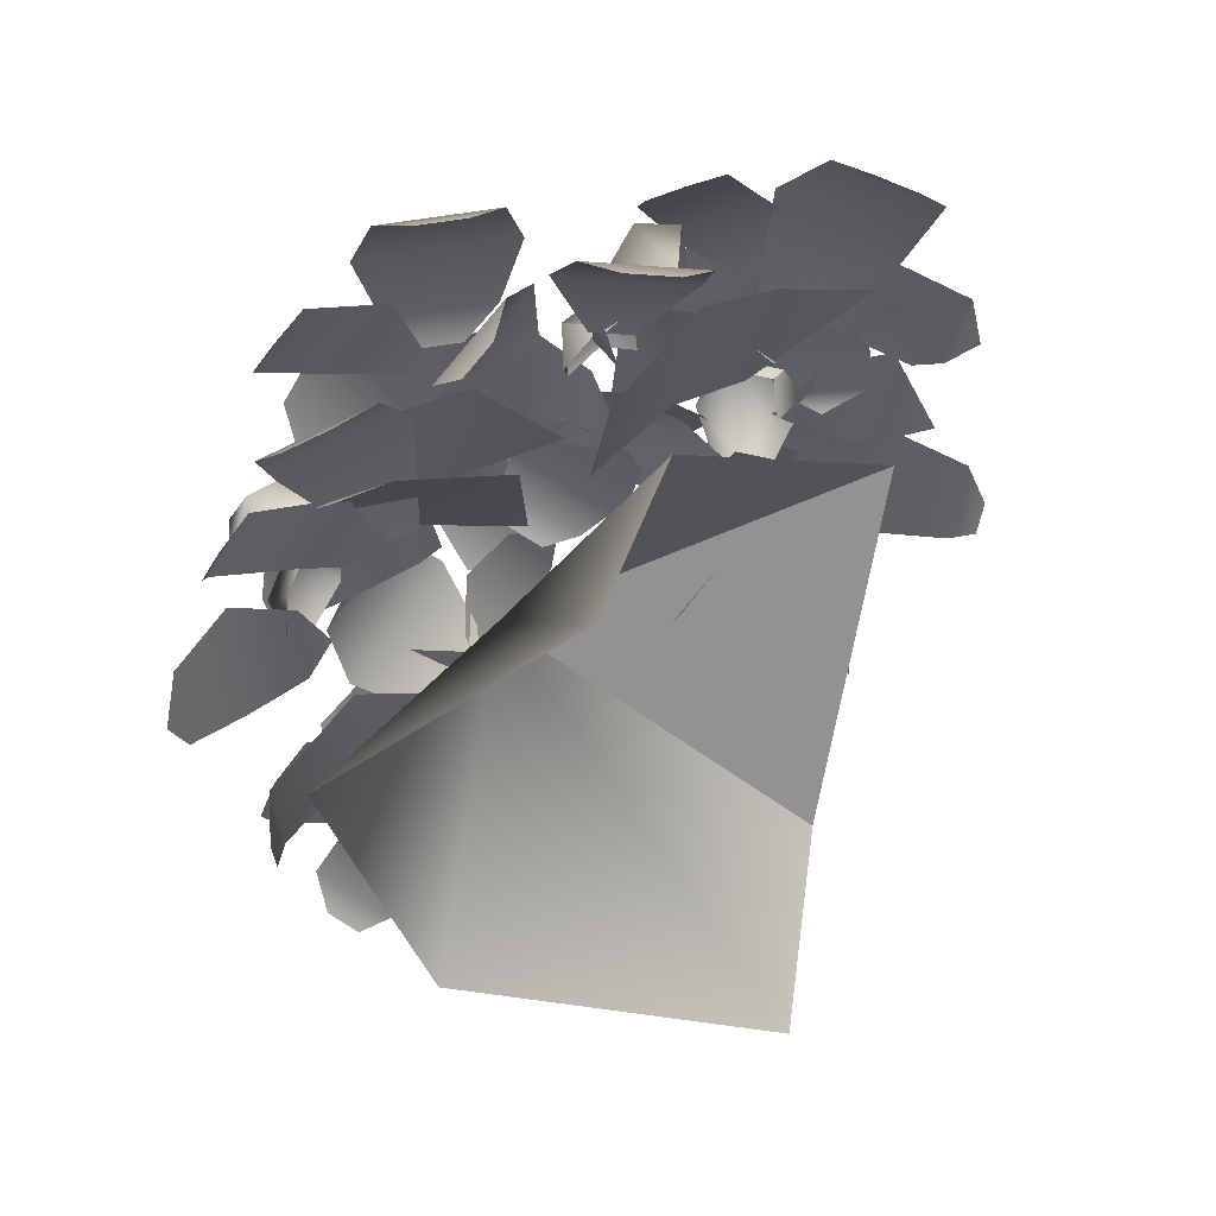
<metadata>
{"format":"obj","ext":"obj","renderer":"f3d","projection":"perspective","resolution":1024,"background":"white","views":[{"elev":-35.6,"azim":-70.9,"up":"+Y"}]}
</metadata>
<code>
g [gimmick]raspberry_bush
v -0.4714 1.335 1.01
v -0.4976 1.363 0.7607
v -0.4373 1.307 0.8596
v -0.6825 1.316 1.023
v -0.9297 1.314 1.199
v -0.9539 1.307 0.837
v -0.5621 1.3 1.135
v -0.9297 1.314 1.199
v -0.6825 1.316 1.023
v -0.8009 1.263 1.35
v -0.5554 1.289 1.22
v -0.639 1.252 1.333
v -0.3388 1.354 0.7852
v -0.5643 1.364 0.9017
v -0.4979 1.294 0.7385
v -1.112 1.063 0.128
v -0.691 1.139 -0.1566
v -0.7411 1.154 0.241
v -0.0826 1.223 0.8148
v 0.1597 1.11 0.4666
v 0.1797 1.225 0.7168
v -0.1361 0.921 0.2949
v -0.4025 1.045 0.6777
v -0.4312 0.7469 0.4502
v -1.287 0.6023 0.3316
v -1.109 0.7053 -0.1517
v -0.9228 0.7435 0.2137
v -0.04085 2.523e-07 -0.3519
v -0.522 0.7763 -0.01965
v -1.033 1.899e-07 -0.2797
v 0.3194 0.512 0.5873
v -0.4724 1.056 1.052
v -0.522 0.7763 -0.01965
v -0.522 0.7763 -0.01965
v -0.4724 1.056 1.052
v -1.264 0.584 0.6981
v 0.0723 0.5968 -0.4698
v 0.1083 0.5713 -0.2381
v -0.02266 0.5654 -0.3346
v 0.5442 1.394 0.6902
v 0.4692 1.328 0.4522
v 0.5839 1.309 0.5536
v -0.7089 1.271 0.6359
v -0.6675 1.295 0.5952
v -0.7138 1.344 0.5833
v -0.7138 1.344 0.5833
v -0.6675 1.295 0.5952
v -0.6085 1.36 0.5966
v 0.3692 1.28 0.05371
v 0.3312 1.103 0.1496
v 0.2113 1.152 0.02861
v -1.026 0.7542 -0.2491
v -1.054 0.6268 -0.1799
v -1.14 0.6621 -0.2671
v -1.258 1.347 0.97
v -0.9539 1.307 0.837
v -0.9297 1.314 1.199
v -1.124 1.285 1.361
v -1.355 1.299 1.134
v -1.234 1.234 1.325
v -1.331 1.24 1.23
v -1.086 1.381 0.6943
v -0.9711 1.34 0.819
v -1.017 1.328 0.9067
v -1.162 1.341 0.9795
v -1.387 1.301 0.8879
v -1.319 1.336 0.6349
v -1.412 1.268 0.7872
v -1.383 1.282 0.6808
v -1.084 1.4 0.7702
v -0.7688 1.372 0.7492
v -0.9202 1.337 0.9398
v -0.832 1.349 0.5481
v -1.082 1.381 0.5782
v -0.9544 1.328 0.4593
v -0.7688 1.372 0.7492
v -0.7202 1.353 1.061
v -0.9243 1.314 0.9276
v -0.4976 1.363 0.7607
v -0.4714 1.335 1.01
v -0.4717 1.434 -0.1079
v -0.4226 1.365 -0.01508
v -0.4498 1.351 0.09303
v -0.5439 1.395 0.1795
v -0.6404 1.498 -0.2083
v -0.7448 1.441 0.207
v -0.925 1.41 0.09861
v -0.8467 1.453 -0.2131
v -0.9663 1.361 -0.02136
v -0.9333 1.379 -0.1524
v -0.3203 1.396 -0.1225
v -0.3747 1.351 -0.04903
v -0.4638 1.35 -0.02406
v -0.557 1.395 -0.05611
v -0.3096 1.437 -0.2863
v -0.6517 1.436 -0.1904
v -0.6528 1.399 -0.3671
v -0.396 1.4 -0.439
v -0.5916 1.346 -0.4476
v -0.4836 1.347 -0.4778
v -0.4368 1.442 -0.06864
v -0.2785 1.344 0.07625
v -0.441 1.353 0.07411
v -0.364 1.49 -0.228
v -0.113 1.334 0.001666
v -0.0494 1.287 -0.1744
v -0.2211 1.393 -0.3316
v -0.09871 1.304 -0.2907
v -0.2976 1.44 0.04168
v -0.4892 1.359 0.1491
v -0.4215 1.384 0.04206
v -0.1651 1.493 0.1597
v -0.4689 1.364 0.33
v -0.3248 1.32 0.4389
v -0.117 1.408 0.3224
v -0.2067 1.299 0.4155
v -0.3963 1.325 0.2786
v -0.612 1.284 0.1773
v -0.4597 1.265 0.1319
v -0.7398 1.297 0.2922
v -0.3978 1.363 0.4528
v -0.7445 1.258 0.4598
v -0.5105 1.303 0.5697
v -0.6555 1.205 0.5904
v 0.5882 1.258 0.3577
v 0.2401 1.183 0.468
v 0.1377 1.199 0.3271
v 0.3542 1.31 0.01899
v 0.3542 1.31 0.01899
v 0.6989 1.262 0.227
v 0.5882 1.258 0.3577
v 0.4864 1.308 -0.07943
v 0.6259 1.235 0.0002355
v 0.6969 1.216 0.1069
v 0.1985 1.263 0.5098
v 0.1959 1.223 0.4157
v 0.255 1.219 0.3447
v 0.3555 1.251 0.321
v 0.5603 1.236 0.4512
v 0.3617 1.251 0.69
v 0.5585 1.151 0.6628
v 0.03358 1.252 0.5317
v 0.05439 1.284 0.2314
v 0.2322 1.186 0.3784
v -0.217 1.231 0.4837
v -0.1995 1.257 0.2317
v -0.2758 1.198 0.3409
v 0.1094 1.091 0.393
v 0.3251 1.117 0.2958
v 0.2617 1.08 0.4365
v 0.3236 1.128 0.1246
v -0.01839 1.087 0.2786
v 0.3236 1.128 0.1246
v -0.01839 1.087 0.2786
v -0.02312 1.021 0.1045
v 0.2109 1.049 -0.0008735
v 0.0659 0.9468 -0.0339
v -0.2099 1.362 0.9187
v -0.3052 1.288 1.137
v -0.5394 1.376 1.089
v -0.5643 1.364 0.9017
v -0.3388 1.354 0.7852
v -0.6413 1.197 0.2653
v -0.7011 1.13 0.3527
v -0.8053 1.133 0.3948
v -0.9184 1.205 0.3771
v -1.045 1.296 0.2396
v -0.645 1.284 0.07814
v -1.07 1.292 0.02847
v -0.7692 1.284 -0.09273
v -1.009 1.241 -0.08165
v -0.8824 1.237 -0.1326
v -0.6381 1.145 0.3839
v -0.709 1.166 0.3284
v -0.7276 1.226 0.2402
v -0.5391 1.169 0.3876
v -0.6671 1.271 0.08866
v -0.3946 1.189 0.3018
v -0.3313 1.155 0.1375
v -0.5357 1.216 -0.02245
v -0.362 1.118 0.03916
v -0.448 1.144 -0.02811
v -0.6379 1.296 0.3392
v -0.6825 1.182 0.5412
v -0.7721 1.225 0.4123
v -0.5306 1.13 0.6263
v -0.4599 1.31 0.3059
v -0.3648 1.052 0.5655
v -0.3165 1.175 0.3463
v -0.2636 0.9988 0.427
v -0.6855 1.296 0.5272
v -0.9042 1.281 0.445
v -0.7568 1.259 0.3748
v -1.025 1.278 0.5817
v -0.6778 1.304 0.712
v -1.023 1.191 0.7454
v -0.7859 1.208 0.8346
v -0.9314 1.089 0.8561
v -0.691 1.139 -0.1566
v -1.112 1.063 0.128
v -1.228 0.9087 -0.209
v -0.9196 0.9646 -0.4178
v -1.108 0.7978 -0.4008
v -0.0826 1.223 0.8148
v -0.4025 1.045 0.6777
v -0.1361 0.921 0.2949
v 0.1597 1.11 0.4666
v -1.231 1.044 0.9577
v -0.7878 1.175 0.7493
v -0.9244 1.254 1.13
v -1.314 0.9665 0.7923
v -0.828 1.11 0.5637
v -0.828 1.11 0.5637
v -1.314 0.9665 0.7923
v -1.267 0.7613 0.5499
v -0.9346 0.8594 0.3935
v -1.091 0.713 0.4376
v -1.109 0.7053 -0.1517
v -1.287 0.6023 0.3316
v -1.521 0.4624 0.1213
v -1.399 0.533 -0.2096
v -1.481 0.4697 -0.05153
v 0.1458 0.6908 -0.09512
v 0.5021 0.545 0.307
v 0.193 0.6972 0.5169
v -0.1236 0.8268 0.1595
v 0.5021 0.545 0.307
v 0.1458 0.6908 -0.09512
v 0.4662 0.5232 -0.1431
v 0.6966 0.4289 0.1169
v -1.415 0.8232 0.2065
v -1.318 0.9188 0.3229
v -1.354 0.9595 0.3981
v -1.53 0.9553 0.451
v -1.695 0.7692 0.4506
v -1.594 0.652 0.2336
v -1.68 0.6614 0.4171
v -1.637 0.6121 0.3259
v 0.3194 0.512 0.5873
v -0.522 0.7763 -0.01965
v 0.52 -4.894e-08 0.4422
v -0.04085 2.523e-07 -0.3519
v -0.522 0.7763 -0.01965
v -1.264 0.584 0.6981
v -1.465 3.98e-09 0.5864
v -1.033 1.899e-07 -0.2797
v -1.474 1.025 0.4673
v -1.255 1.024 0.4872
v -1.204 1.028 0.5868
v -1.306 1.041 0.7912
v -1.61 0.9149 0.584
v -1.461 0.9288 0.8714
v -1.648 0.8064 0.7085
v -1.585 0.8123 0.8293
v 0.06396 0.9228 -0.3235
v -0.105 0.9215 -0.1827
v -0.2121 0.9263 -0.2166
v -0.2841 0.9385 -0.4336
v 0.1191 0.7866 -0.5805
v -0.1897 0.8005 -0.6782
v -0.08822 0.7101 -0.6834
v 0.04164 0.7042 -0.6423
v -0.6346 0.9325 -0.2007
v -0.7024 0.9163 -0.1115
v -0.803 0.9206 -0.0983
v -0.9022 0.9441 -0.1657
v -0.6009 0.9024 -0.3819
v -0.9877 0.9192 -0.3313
v -0.6708 0.7944 -0.5229
v -0.961 0.8069 -0.485
v -0.8799 0.7252 -0.528
v -0.7578 0.7199 -0.5439
v -0.1623 0.8113 -0.4088
v -0.1107 0.8366 -0.2974
v -0.1159 0.9248 -0.2279
v -0.1762 1.046 -0.2239
v -0.3302 0.8144 -0.5291
v -0.3502 1.153 -0.2619
v -0.5372 0.8512 -0.5085
v -0.5522 1.105 -0.308
v -0.6289 0.9967 -0.3358
v -0.6226 0.8898 -0.4201
v -0.09456 0.7792 -0.4102
v 0.1125 0.8036 -0.1876
v -0.1094 0.9144 -0.1973
v 0.1924 0.56 -0.2506
v 0.01871 0.5395 -0.4374
v 0.04726 1.053 -0.2183
v -0.1867 1.001 -0.2506
v -0.05112 0.9163 -0.2449
v -0.2876 1.136 -0.215
v 0.08338 1.219 -0.1637
v -0.01662 1.318 -0.06264
v -0.2704 1.261 -0.09771
v -0.1713 1.326 0.01414
v -1.467 0.5868 -0.2043
v -1.196 0.5562 -0.06228
v -1.206 0.5793 0.04735
v -1.497 0.6618 0.152
v -1.497 0.6618 0.152
v -1.613 0.5304 -0.1877
v -1.467 0.5868 -0.2043
v -1.64 0.597 0.1283
v -1.69 0.5048 0.04196
v -1.679 0.4768 -0.09097
v -1.248 0.5103 -0.01155
v -1.217 0.5192 -0.2525
v -1.182 0.5091 -0.07713
v -1.429 0.5231 -0.03941
v -1.217 0.5192 -0.2525
v -1.429 0.5231 -0.03941
v -1.575 0.4156 -0.21
v -1.387 0.4122 -0.399
v -1.466 0.3416 -0.372
v -1.546 0.3431 -0.2925
v -1.048 0.5309 -0.3372
v -0.8263 0.4867 -0.4037
v -0.9178 0.5188 -0.3016
v -0.8167 0.4187 -0.572
v -1.169 0.4888 -0.4666
v -1.169 0.4888 -0.4666
v -0.9204 0.2871 -0.6681
v -0.8167 0.4187 -0.572
v -1.161 0.3351 -0.5959
v -1.044 0.2569 -0.665
v -0.8037 0.4272 -0.2857
v -0.4403 0.4874 -0.407
v -0.5143 0.5348 -0.1933
v -0.6261 0.5163 -0.156
v -0.8037 0.4272 -0.2857
v -0.4857 0.2389 -0.6052
v -0.4403 0.4874 -0.407
v -0.8081 0.1856 -0.4976
v -0.6969 0.09896 -0.5389
v -0.5613 0.1214 -0.5841
v 0.04503 0.5562 -0.3991
v -0.03913 0.5793 -0.3282
v -0.2448 0.6618 -0.3859
v 0.02876 0.5868 -0.6162
v 0.02876 0.5868 -0.6162
v -0.2448 0.6618 -0.3859
v -0.4013 0.597 -0.6127
v -0.1587 0.5304 -0.8171
v -0.2737 0.4768 -0.7953
v -0.3758 0.5048 -0.7094
v -0.1624 0.5231 -0.5497
v 0.1818 0.5192 -0.4477
v 0.006043 0.5091 -0.3422
v -0.09987 0.5103 -0.3735
v 0.1818 0.5192 -0.4477
v -0.1624 0.5231 -0.5497
v -0.04952 0.4156 -0.7279
v 0.2558 0.4122 -0.6374
v 0.05685 0.3431 -0.7359
v 0.1853 0.3416 -0.6979
v 0.2841 0.5492 -0.1974
v 0.1083 0.5713 -0.2381
v 0.0723 0.5968 -0.4698
v 0.227 0.5897 -0.5648
v 0.388 0.4746 -0.5288
v 0.427 0.447 -0.2775
v 0.4533 0.417 -0.3986
v -1.196 1.154 0.01972
v -1.158 1.177 0.1231
v -1.202 1.241 0.2336
v -1.303 1.18 -0.04104
v -1.364 1.278 0.3595
v -1.509 1.189 -0.03748
v -1.666 1.128 0.08948
v -1.557 1.195 0.3874
v -1.685 1.075 0.2051
v -1.639 1.103 0.3303
v -1.223 1.108 0.04712
v -1.213 1.117 -0.1956
v -1.163 1.107 -0.02389
v -1.406 1.121 0.03518
v -1.566 1.013 -0.122
v -1.396 1.01 -0.3267
v -1.544 0.9408 -0.2068
v -1.472 0.9393 -0.2929
v -1.253 1.194 -0.03011
v -1.023 1.169 0.01531
v -1.159 1.163 0.1054
v -0.9248 1.147 -0.1359
v -1.29 1.187 -0.2079
v -1.201 1.072 -0.3469
v -0.9512 1.045 -0.2976
v -1.056 1.015 -0.3638
v 0.2872 0.9263 -0.1062
v 0.4486 0.9395 0.03022
v 0.3363 0.9215 -0.006479
v 0.3181 0.9523 -0.2347
v 0.6393 0.9062 -0.003363
v 0.4507 0.9247 -0.3863
v 0.4507 0.9247 -0.3863
v 0.7236 0.7866 -0.1126
v 0.6393 0.9062 -0.003363
v 0.582 0.8005 -0.4
v 0.7131 0.7042 -0.2111
v 0.6535 0.7101 -0.3319
v -0.03917 1.498 0.7876
v 0.006107 1.455 0.6825
v 0.1089 1.45 0.6372
v 0.234 1.485 0.6674
v -0.0183 1.524 0.9908
v 0.3765 1.505 0.817
v 0.3994 1.45 1.018
v 0.1031 1.464 1.148
v 0.3294 1.394 1.114
v 0.2048 1.4 1.168
v -0.2402 1.477 0.66
v -0.02295 1.438 0.5909
v 0.03701 1.441 0.6612
v -0.04531 1.489 0.8884
v -0.4129 1.43 0.8302
v -0.24 1.44 1.033
v -0.3296 1.385 1.008
v -0.4023 1.381 0.9224
v -0.1573 1.431 0.7194
v -0.08033 1.426 0.4261
v 0.07156 1.4 0.6168
v -0.3885 1.355 0.6167
v -0.324 1.351 0.3706
v -0.4024 1.309 0.4643
v -0.03626 1.476 0.6032
v 0.1948 1.445 0.6132
v 0.07666 1.444 0.728
v 0.2637 1.425 0.4463
v -0.1026 1.474 0.4304
v 0.2014 1.344 0.2999
v -0.04925 1.377 0.289
v 0.06888 1.301 0.2442
v 0.2366 1.395 0.4783
v 0.326 1.474 0.7619
v 0.1083 1.425 0.6773
v 0.4692 1.328 0.4522
v 0.5442 1.394 0.6902
v -0.3762 1.296 0.5991
v -0.3628 1.25 0.7047
v -0.4314 1.408 0.8328
v -0.4583 1.5 0.6204
v -0.5363 1.518 0.6738
v -0.5175 1.454 0.8229
v -0.6458 1.365 0.6321
v -0.6143 1.281 0.5609
v -0.4537 1.187 0.5695
v -0.4314 1.408 0.8328
v -0.5875 1.189 0.7734
v -0.6269 1.301 0.7812
v -0.5175 1.454 0.8229
v -0.5175 1.454 0.8229
v -0.6269 1.301 0.7812
v -0.5955 1.425 0.7347
v -0.6458 1.365 0.6321
v -0.5175 1.454 0.8229
v -0.5955 1.425 0.7347
v -0.5363 1.518 0.6738
v -0.6458 1.365 0.6321
v -0.7877 1.489 0.6546
v -0.7138 1.344 0.5833
v -0.6085 1.36 0.5966
v -0.5797 1.521 0.6713
v -0.6422 1.552 0.7298
v -0.7597 1.532 0.7214
v -1.242 1.144 0.4856
v -1.128 1.129 0.478
v -1.051 1.289 0.5991
v -1.282 1.32 0.6144
v -1.08 1.307 0.6909
v -1.231 1.329 0.7218
v -1.331 1.089 0.7411
v -1.249 1.015 0.531
v -1.135 0.9998 0.5234
v -1.191 1.053 0.478
v -1.249 1.015 0.531
v -1.128 1.129 0.478
v -1.249 1.015 0.531
v -1.191 1.053 0.478
v -1.242 1.144 0.4856
v -1.128 1.129 0.478
v -1.138 1.185 0.376
v -1.033 1.102 0.3556
v -0.9721 1.231 0.4198
v -1.071 1.309 0.4389
v -1.084 1.257 0.5422
v -1.152 1.129 0.4863
v -0.9721 1.231 0.4198
v -0.9854 1.179 0.5231
v -1.02 1.259 0.4881
v -1.084 1.257 0.5422
v -0.9721 1.231 0.4198
v -1.02 1.259 0.4881
v -1.071 1.309 0.4389
v -1.084 1.257 0.5422
v -1.152 1.129 0.4863
v -1.136 1.029 0.3807
v -1.138 1.185 0.376
v -1.033 1.102 0.3556
v -0.6507 1.132 -0.3778
v -0.5398 1.078 -0.4604
v -0.447 1.188 -0.4949
v -0.5307 1.377 -0.4153
v -0.35 1.169 -0.3954
v -0.6445 1.213 -0.2976
v -0.3629 1.303 -0.2713
v -0.5603 1.385 -0.324
v -0.4427 1.334 -0.223
v -0.4427 1.334 -0.223
v -0.5522 1.287 -0.2452
v -0.5603 1.385 -0.324
v -0.6445 1.213 -0.2976
v -0.5398 1.078 -0.4604
v -0.4223 1.089 -0.4722
v -0.447 1.188 -0.4949
v -0.35 1.169 -0.3954
v -0.721 1.172 -0.3801
v -0.6419 1.099 -0.3424
v -0.5914 1.181 -0.2647
v -0.689 1.317 -0.3326
v -0.6107 1.252 -0.2123
v -0.6792 1.348 -0.26
v -0.8167 1.258 -0.244
v -0.8058 1.153 -0.3313
v -0.7688 1.306 -0.1978
v -0.6107 1.252 -0.2123
v -0.6864 1.293 -0.1935
v -0.6792 1.348 -0.26
v -0.7688 1.306 -0.1978
v -0.8058 1.153 -0.3313
v -0.7371 1.081 -0.3676
v -0.721 1.172 -0.3801
v -0.6419 1.099 -0.3424
v 0.2154 1.136 0.09128
v 0.1287 1.179 0.01339
v 0.263 1.112 -0.03602
v 0.1795 1.03 -0.111
v 0.06418 1.088 -0.06854
v 0.07198 0.9765 -0.08233
v 0.2154 1.136 0.09128
v 0.09603 1.08 0.1318
v 0.1287 1.179 0.01339
v 0.03612 1.002 0.03312
v 0.06418 1.088 -0.06854
v 0.07198 0.9765 -0.08233
v -1.171 0.6883 -0.1647
v -1.317 0.6198 -0.1152
v -1.328 0.7315 -0.2087
v -1.4 0.621 -0.3161
v -1.391 0.5251 -0.2358
v -1.347 0.4934 -0.377
v 0.4446 0.6703 -0.4952
v 0.4944 0.665 -0.4129
v 0.5141 0.8369 -0.3685
v 0.4139 0.8474 -0.534
v 0.3827 0.8979 -0.4802
v 0.4529 0.8905 -0.3641
v 0.2732 0.8035 -0.4104
v 0.2579 0.7128 -0.4345
v 0.367 0.6033 -0.4457
v 0.4529 0.8905 -0.3641
v 0.3435 0.7961 -0.2944
v 0.3577 0.864 -0.3839
v 0.2732 0.8035 -0.4104
v 0.4529 0.8905 -0.3641
v 0.3577 0.864 -0.3839
v 0.3827 0.8979 -0.4802
v 0.2732 0.8035 -0.4104
v 0.367 0.6033 -0.4457
v 0.4387 0.609 -0.4343
v 0.4446 0.6703 -0.4952
v 0.4944 0.665 -0.4129
v 0.2787 0.655 -0.3229
v 0.3197 0.6294 -0.2641
v 0.3912 0.7421 -0.2584
v 0.3088 0.7935 -0.3766
v 0.3749 0.8168 -0.2634
v 0.2251 0.6598 -0.2783
v 0.3171 0.8529 -0.3463
v 0.2009 0.8031 -0.2869
v 0.2414 0.8596 -0.2834
v 0.3749 0.8168 -0.2634
v 0.2992 0.8236 -0.2006
v 0.311 0.8537 -0.2736
v 0.2414 0.8596 -0.2834
v 0.3749 0.8168 -0.2634
v 0.311 0.8537 -0.2736
v 0.3171 0.8529 -0.3463
v 0.2414 0.8596 -0.2834
v 0.2251 0.6598 -0.2783
v 0.2682 0.6217 -0.2709
v 0.2787 0.655 -0.3229
v 0.3197 0.6294 -0.2641
v -0.5621 1.3 1.135
v -0.8009 1.263 1.35
v -0.9297 1.314 1.199
v -0.5554 1.289 1.22
v 0.3692 1.28 0.05371
v 0.3483 1.26 -0.1285
v 0.5538 1.23 -0.01948
v 0.2113 1.152 0.02861
v 0.3797 1.073 -0.208
v 0.5562 1.047 -0.1144
v 0.2621 0.9802 -0.07307
v 0.4225 0.9249 -0.1429
v -1.026 0.7542 -0.2491
v -1.041 0.7396 -0.3804
v -0.8931 0.7183 -0.3018
v -1.14 0.6621 -0.2671
v -1.019 0.6046 -0.4377
v -0.8913 0.5863 -0.3702
v -1.103 0.5381 -0.3405
v -0.9878 0.4982 -0.3908
v -1.171 0.6883 -0.1647
v -1.226 0.7513 -0.3112
v -1.113 0.6595 -0.3204
v -1.328 0.7315 -0.2087
v -1.215 0.5592 -0.412
v -1.4 0.621 -0.3161
v -1.312 0.6381 -0.4042
v -1.347 0.4934 -0.377
g [gimmick]raspberry_bush_0
f 3 2 1
f 6 5 4
f 9 8 7
f 12 11 10
f 15 14 13
f 18 17 16
f 21 20 19
f 24 23 22
f 27 26 25
f 30 29 28
f 33 32 31
f 36 35 34
f 39 38 37
f 42 41 40
f 45 44 43
f 48 47 46
f 51 50 49
f 54 53 52
f 57 56 55
f 58 57 55
f 55 59 58
f 60 58 59
f 59 61 60
f 64 63 62
f 65 64 62
f 66 65 62
f 62 67 66
f 68 66 67
f 67 69 68
f 72 71 70
f 70 71 73
f 73 74 70
f 75 74 73
f 78 77 76
f 79 76 77
f 77 80 79
f 83 82 81
f 84 83 81
f 84 81 85
f 85 86 84
f 87 86 85
f 85 88 87
f 89 87 88
f 88 90 89
f 93 92 91
f 94 93 91
f 94 91 95
f 95 96 94
f 97 96 95
f 95 98 97
f 99 97 98
f 98 100 99
f 103 102 101
f 104 101 102
f 102 105 104
f 105 106 104
f 106 107 104
f 108 107 106
f 111 110 109
f 112 109 110
f 113 112 110
f 113 114 112
f 115 112 114
f 116 115 114
f 119 118 117
f 117 118 120
f 120 121 117
f 120 122 121
f 122 123 121
f 124 123 122
f 127 126 125
f 125 128 127
f 131 130 129
f 130 132 129
f 133 132 130
f 130 134 133
f 137 136 135
f 138 137 135
f 138 135 139
f 139 135 140
f 141 139 140
f 144 143 142
f 145 142 143
f 143 146 145
f 147 145 146
f 150 149 148
f 148 149 151
f 151 152 148
f 155 154 153
f 153 156 155
f 157 155 156
f 160 159 158
f 161 160 158
f 158 162 161
f 165 164 163
f 166 165 163
f 167 166 163
f 167 163 168
f 169 167 168
f 168 170 169
f 171 169 170
f 170 172 171
f 175 174 173
f 173 176 175
f 177 175 176
f 176 178 177
f 178 179 177
f 180 177 179
f 179 181 180
f 181 182 180
f 185 184 183
f 183 184 186
f 186 187 183
f 187 186 188
f 188 189 187
f 190 189 188
f 193 192 191
f 191 192 194
f 194 195 191
f 194 196 195
f 196 197 195
f 198 197 196
f 201 200 199
f 199 202 201
f 203 201 202
f 206 205 204
f 204 207 206
f 210 209 208
f 209 211 208
f 209 212 211
f 215 214 213
f 213 216 215
f 217 215 216
f 220 219 218
f 218 221 220
f 222 220 221
f 225 224 223
f 223 226 225
f 229 228 227
f 227 230 229
f 233 232 231
f 231 234 233
f 235 234 231
f 231 236 235
f 237 235 236
f 236 238 237
f 241 240 239
f 242 240 241
f 245 244 243
f 243 246 245
f 249 248 247
f 250 249 247
f 250 247 251
f 252 250 251
f 251 253 252
f 253 254 252
f 257 256 255
f 258 257 255
f 258 255 259
f 260 258 259
f 261 260 259
f 259 262 261
f 265 264 263
f 266 265 263
f 266 263 267
f 267 268 266
f 268 267 269
f 269 270 268
f 271 270 269
f 269 272 271
f 275 274 273
f 276 275 273
f 276 273 277
f 277 278 276
f 278 277 279
f 279 280 278
f 281 280 279
f 279 282 281
f 285 284 283
f 284 286 283
f 286 287 283
f 290 289 288
f 288 289 291
f 291 292 288
f 293 292 291
f 291 294 293
f 295 293 294
f 298 297 296
f 296 299 298
f 302 301 300
f 303 300 301
f 304 303 301
f 301 305 304
f 308 307 306
f 307 309 306
f 312 311 310
f 310 313 312
f 313 314 312
f 314 315 312
f 318 317 316
f 316 317 319
f 319 320 316
f 323 322 321
f 322 324 321
f 325 324 322
f 328 327 326
f 326 329 328
f 332 331 330
f 331 333 330
f 334 333 331
f 331 335 334
f 338 337 336
f 336 339 338
f 342 341 340
f 340 343 342
f 343 344 342
f 344 345 342
f 348 347 346
f 346 349 348
f 352 351 350
f 350 353 352
f 354 352 353
f 353 355 354
f 358 357 356
f 356 359 358
f 360 359 356
f 356 361 360
f 362 360 361
f 365 364 363
f 363 366 365
f 365 366 367
f 367 366 368
f 367 368 369
f 370 367 369
f 369 371 370
f 371 372 370
f 375 374 373
f 374 376 373
f 377 376 374
f 374 378 377
f 379 377 378
f 378 380 379
f 383 382 381
f 381 382 384
f 384 385 381
f 386 385 384
f 384 387 386
f 388 386 387
f 391 390 389
f 390 392 389
f 392 390 393
f 393 394 392
f 397 396 395
f 396 398 395
f 396 399 398
f 399 400 398
f 403 402 401
f 404 403 401
f 404 401 405
f 405 406 404
f 407 406 405
f 405 408 407
f 409 407 408
f 408 410 409
f 413 412 411
f 413 411 414
f 414 411 415
f 415 416 414
f 417 416 415
f 415 418 417
f 421 420 419
f 422 419 420
f 420 423 422
f 424 422 423
f 427 426 425
f 425 426 428
f 428 429 425
f 429 428 430
f 431 429 430
f 432 431 430
f 435 434 433
f 436 433 434
f 434 437 436
f 440 439 438
f 438 441 440
f 440 441 442
f 442 443 440
f 444 442 441
f 441 445 444
f 445 441 438
f 438 446 445
f 449 448 447
f 447 450 449
f 453 452 451
f 454 452 453
f 457 456 455
f 458 456 457
f 461 460 459
f 462 461 459
f 463 462 459
f 459 464 463
f 467 466 465
f 465 468 467
f 469 467 468
f 468 470 469
f 471 470 468
f 471 468 465
f 471 465 472
f 475 474 473
f 476 473 474
f 479 478 477
f 480 478 479
f 483 482 481
f 481 484 483
f 485 484 481
f 481 486 485
f 489 488 487
f 490 488 489
f 493 492 491
f 494 492 493
f 497 496 495
f 498 496 497
f 501 500 499
f 499 502 501
f 501 502 503
f 499 504 502
f 503 502 505
f 504 506 502
f 502 506 505
f 507 505 506
f 510 509 508
f 511 509 510
f 514 513 512
f 515 513 514
f 518 517 516
f 516 519 518
f 520 518 519
f 519 521 520
f 519 516 522
f 521 519 522
f 516 523 522
f 522 524 521
f 527 526 525
f 528 526 527
f 531 530 529
f 532 530 531
f 535 534 533
f 534 535 536
f 536 537 534
f 537 536 538
f 541 540 539
f 542 540 541
f 541 543 542
f 542 543 544
f 547 546 545
f 546 547 548
f 548 549 546
f 549 548 550
f 553 552 551
f 551 554 553
f 554 555 553
f 555 556 553
f 557 555 554
f 554 558 557
f 558 554 551
f 551 559 558
f 562 561 560
f 563 561 562
f 566 565 564
f 567 565 566
f 570 569 568
f 571 569 570
f 574 573 572
f 572 575 574
f 576 574 575
f 575 572 577
f 575 578 576
f 577 579 575
f 578 575 580
f 579 580 575
f 583 582 581
f 584 582 583
f 587 586 585
f 588 586 587
f 591 590 589
f 592 590 591
f 595 594 593
f 594 596 593
f 599 598 597
f 598 600 597
f 599 601 598
f 600 598 601
f 602 601 599
f 601 603 600
f 601 602 604
f 603 601 604
f 607 606 605
f 606 608 605
f 607 609 606
f 608 606 609
f 610 609 607
f 609 611 608
f 609 610 612
f 611 609 612
f 615 614 613
f 614 616 613
f 614 615 617
f 616 614 618
f 617 619 614
f 619 618 614
f 619 617 620
f 618 619 620

</code>
